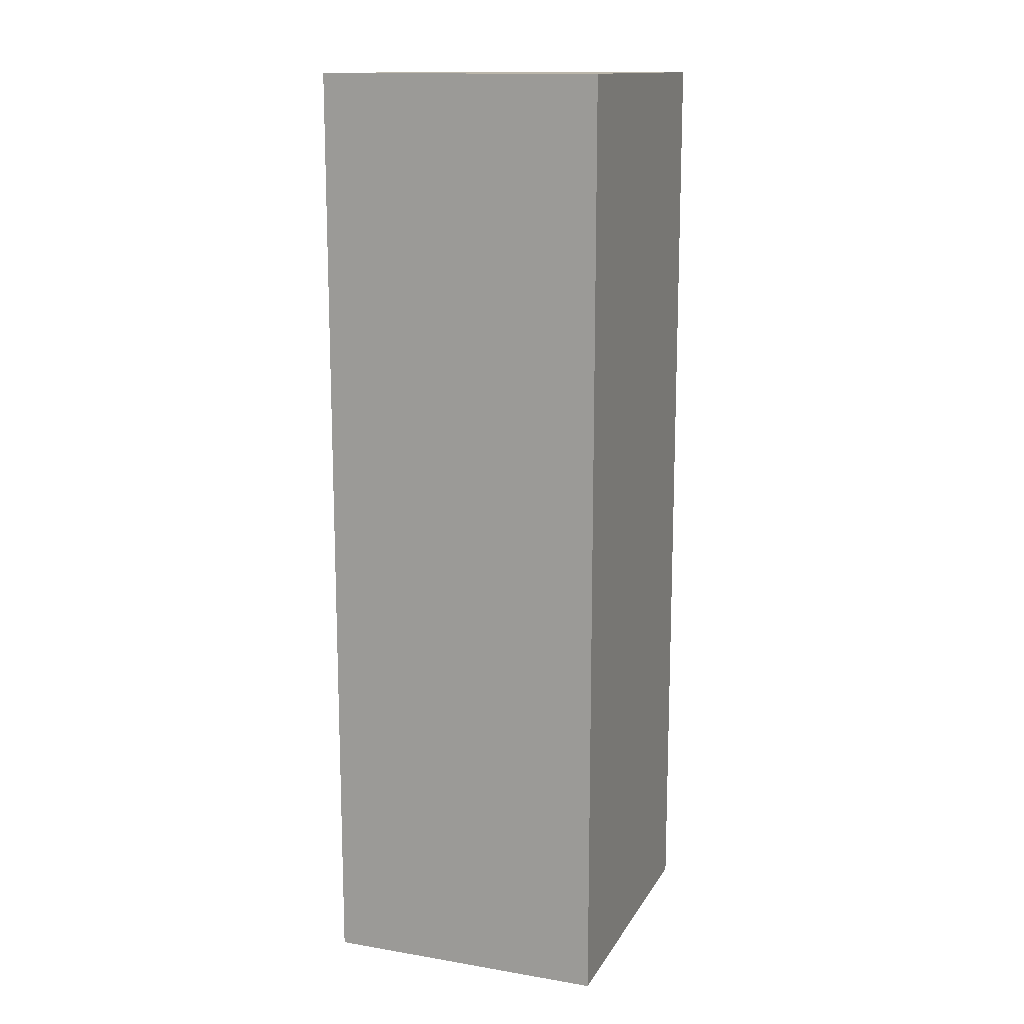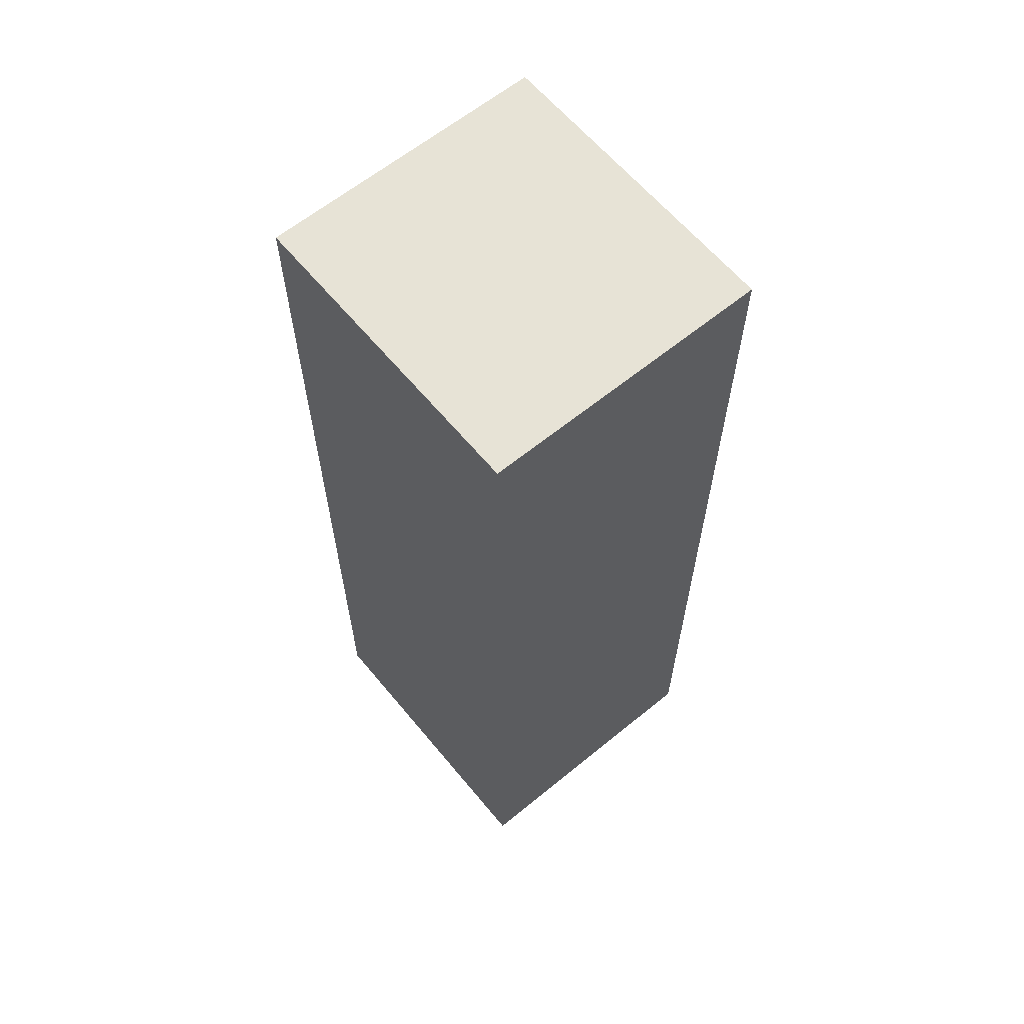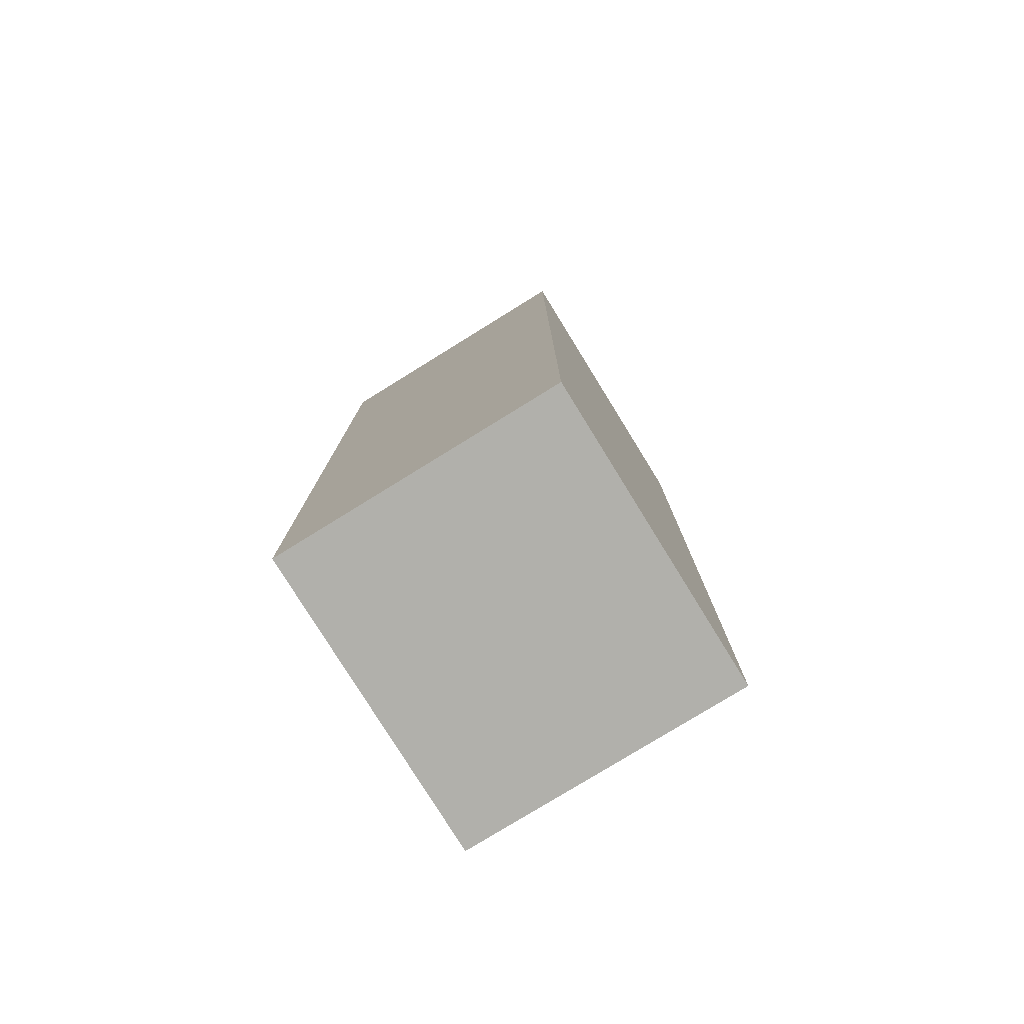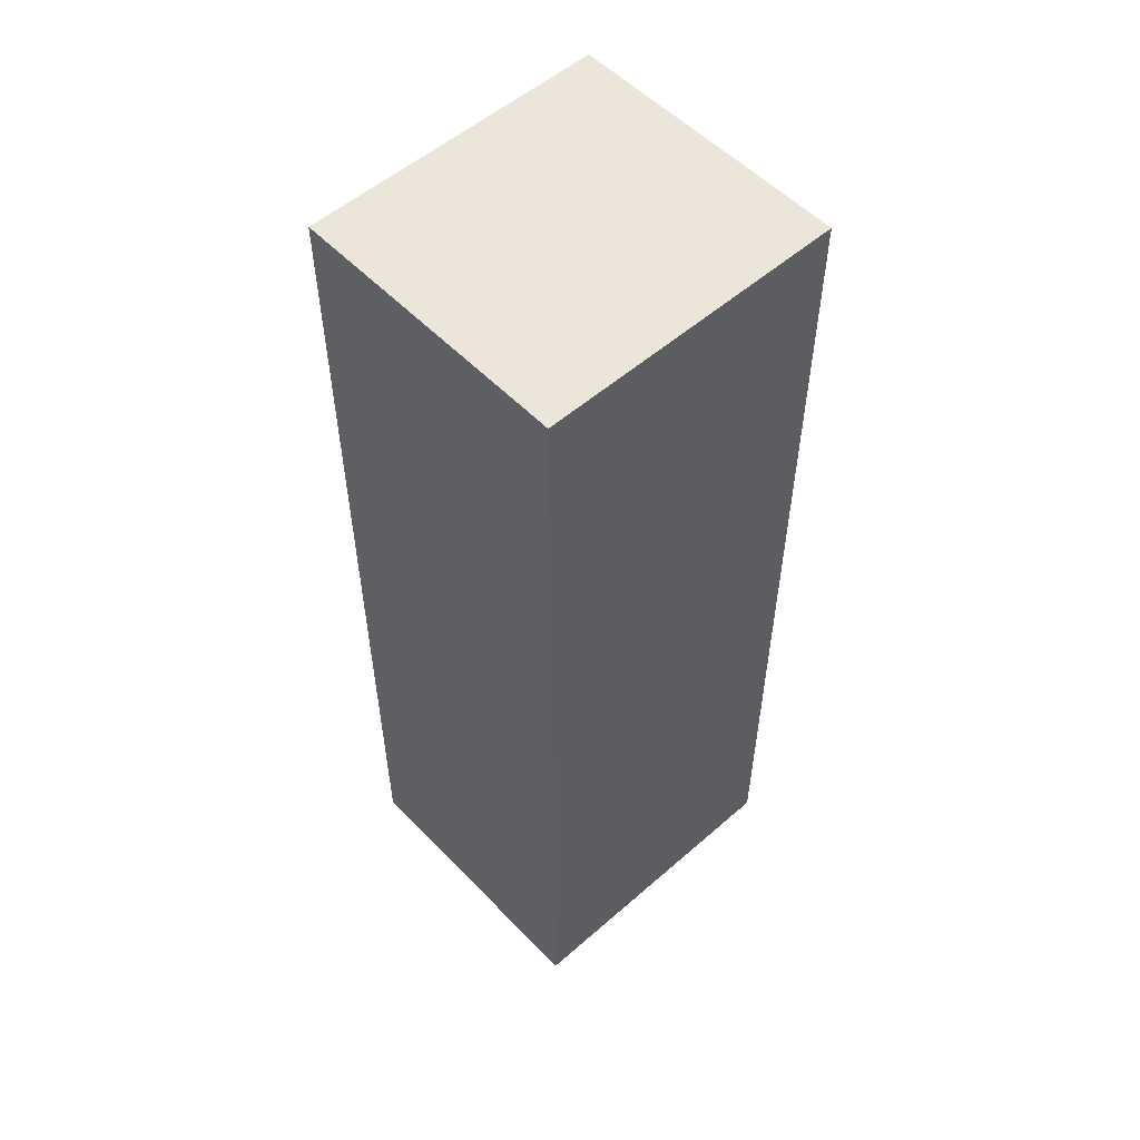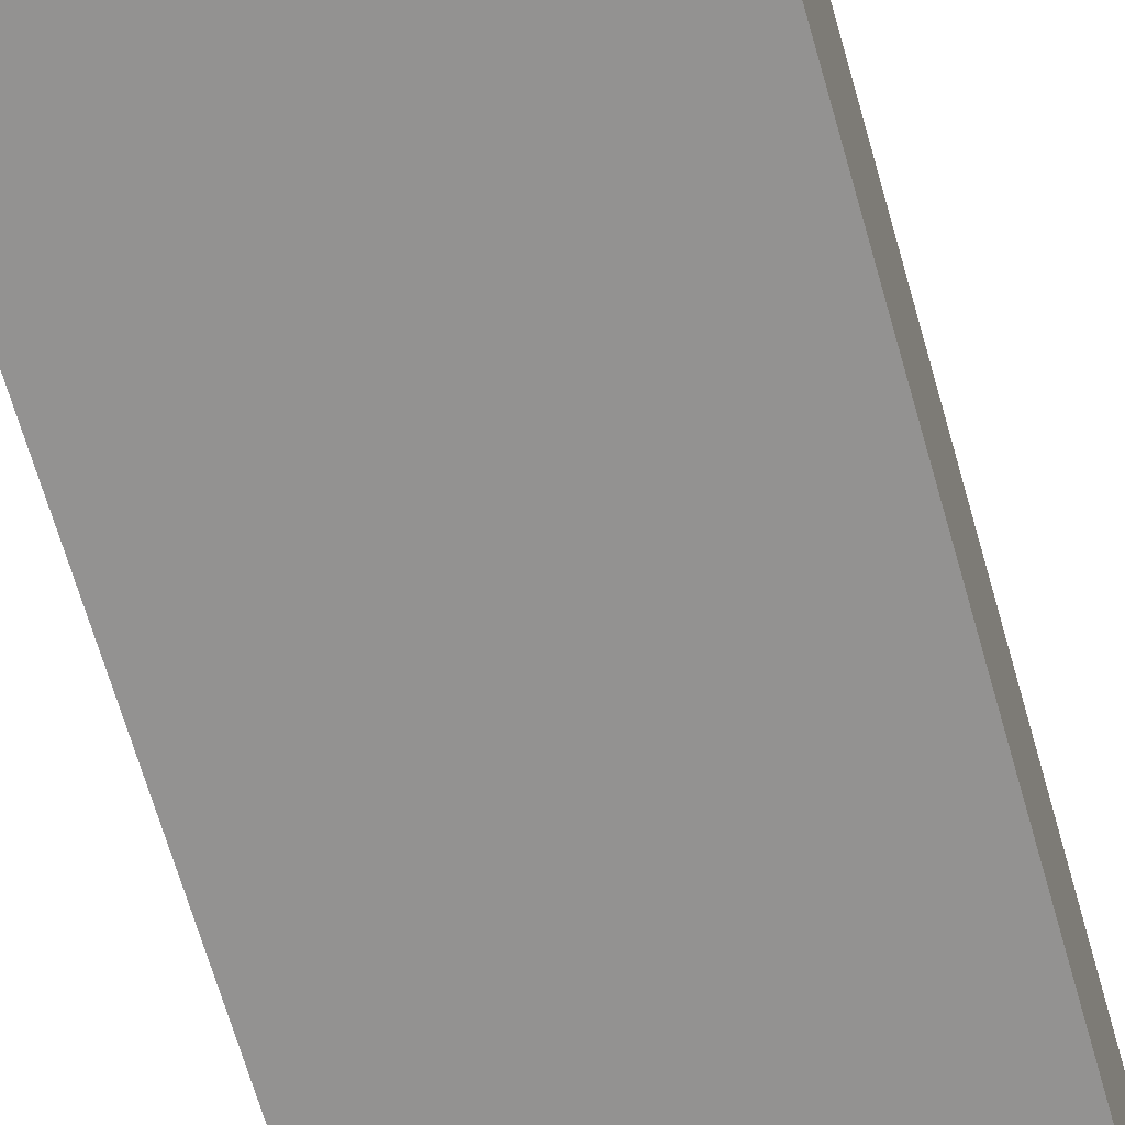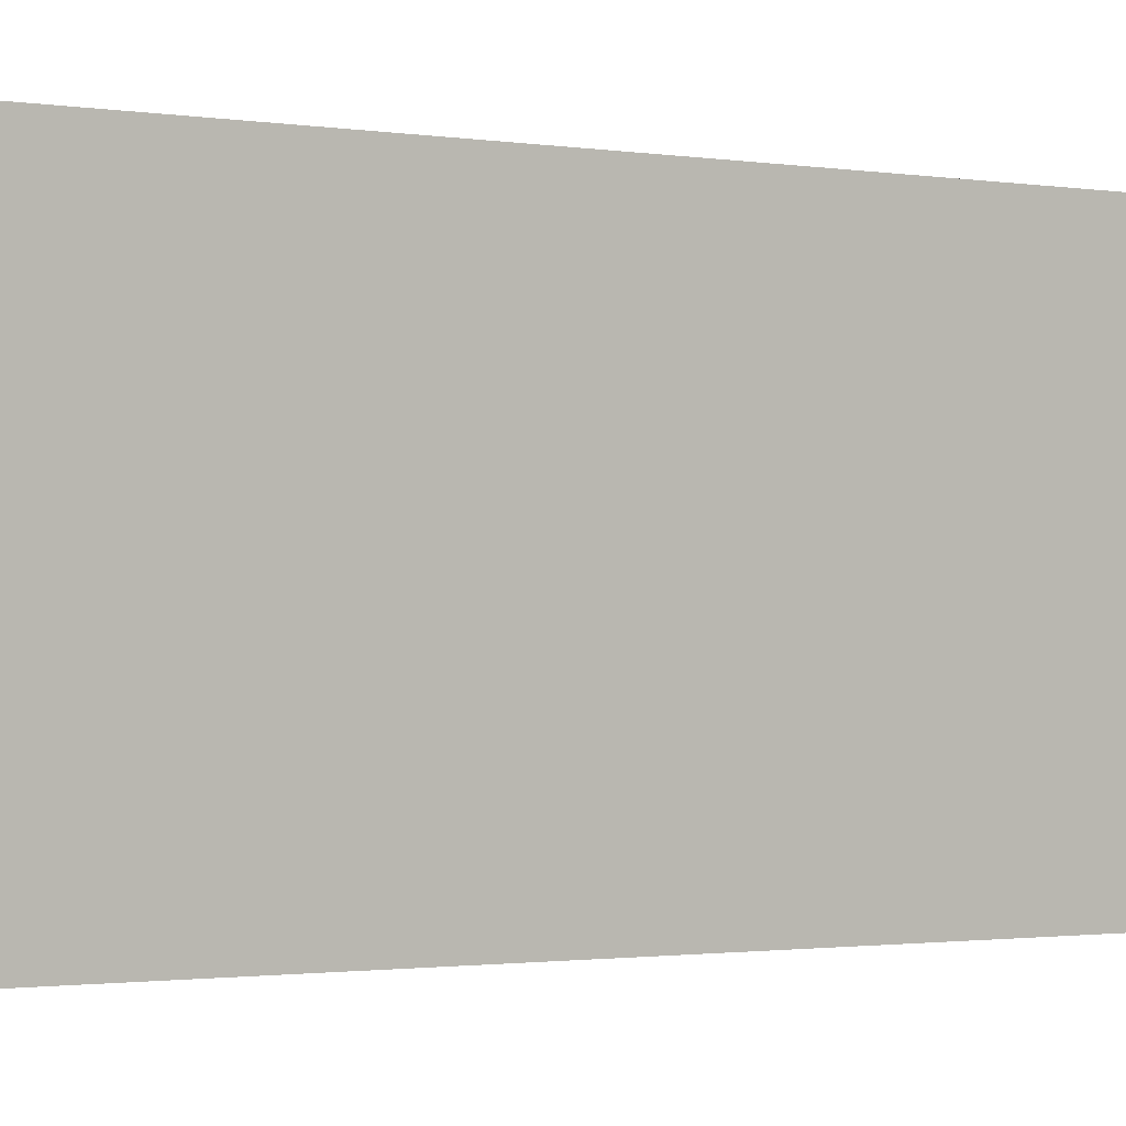
<metadata>
{"format":"obj","ext":"obj","renderer":"f3d","projection":"perspective","resolution":1024,"background":"white","views":[{"elev":14.0,"azim":110.3,"up":"+Z"},{"elev":62.6,"azim":-129.6,"up":"+Z"},{"elev":-78.5,"azim":121.7,"up":"+Z"},{"elev":54.4,"azim":-42.7,"up":"+Z"},{"elev":-66.5,"azim":15.9,"up":"+Y"},{"elev":-1.0,"azim":-129.5,"up":"+Y"}]}
</metadata>
<code>
v  -2.709 1.135 -1.7
v  -2.709 1.135 -7.259
v  -0.8998 1.135 -7.259
v  -0.8998 1.135 -1.7
v  -2.709 2.816 -1.7
v  -0.8998 2.816 -1.7
v  -0.8998 2.816 -7.259
v  -2.709 2.816 -7.259
o Wall8
g Wall8
f 1 2 3
f 3 4 1
f 5 6 7
f 7 8 5
f 1 4 6
f 6 5 1
f 4 3 7
f 7 6 4
f 3 2 8
f 8 7 3
f 2 1 5
f 5 8 2

</code>
